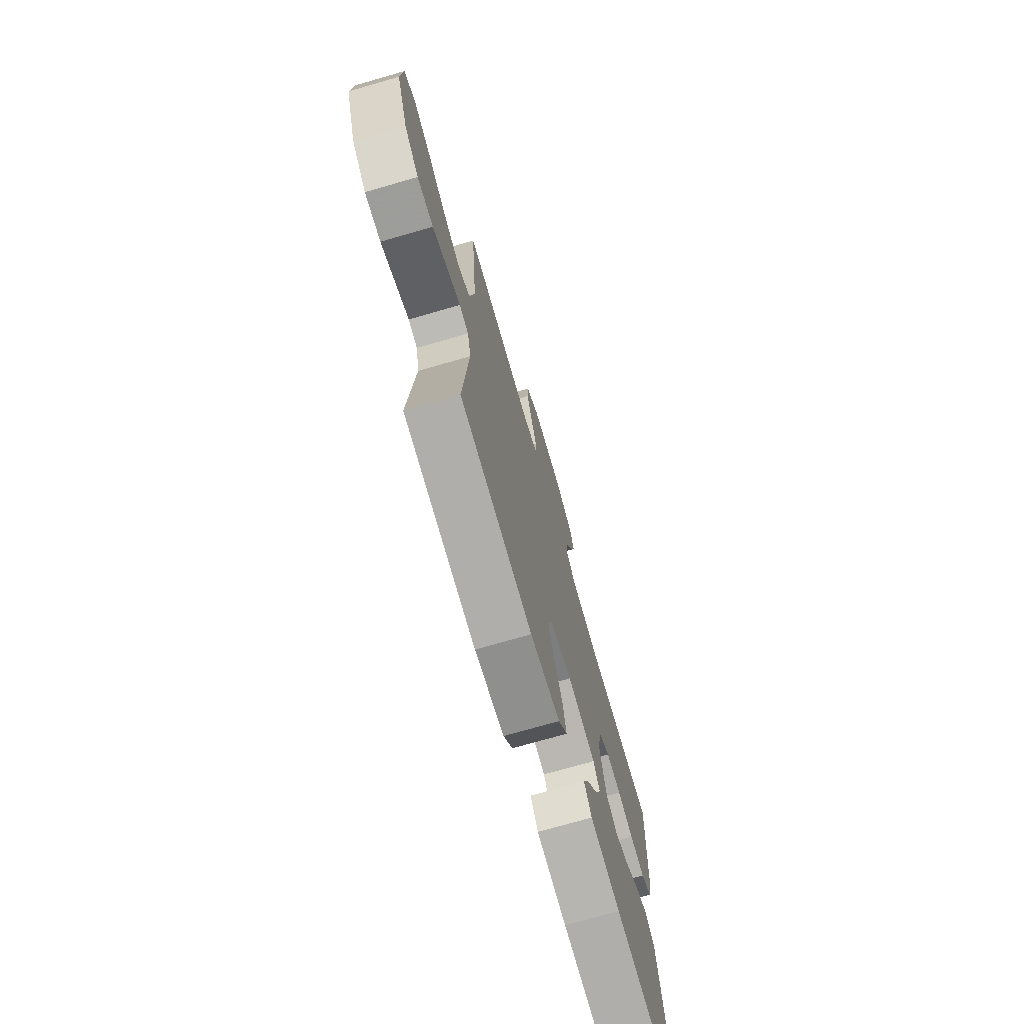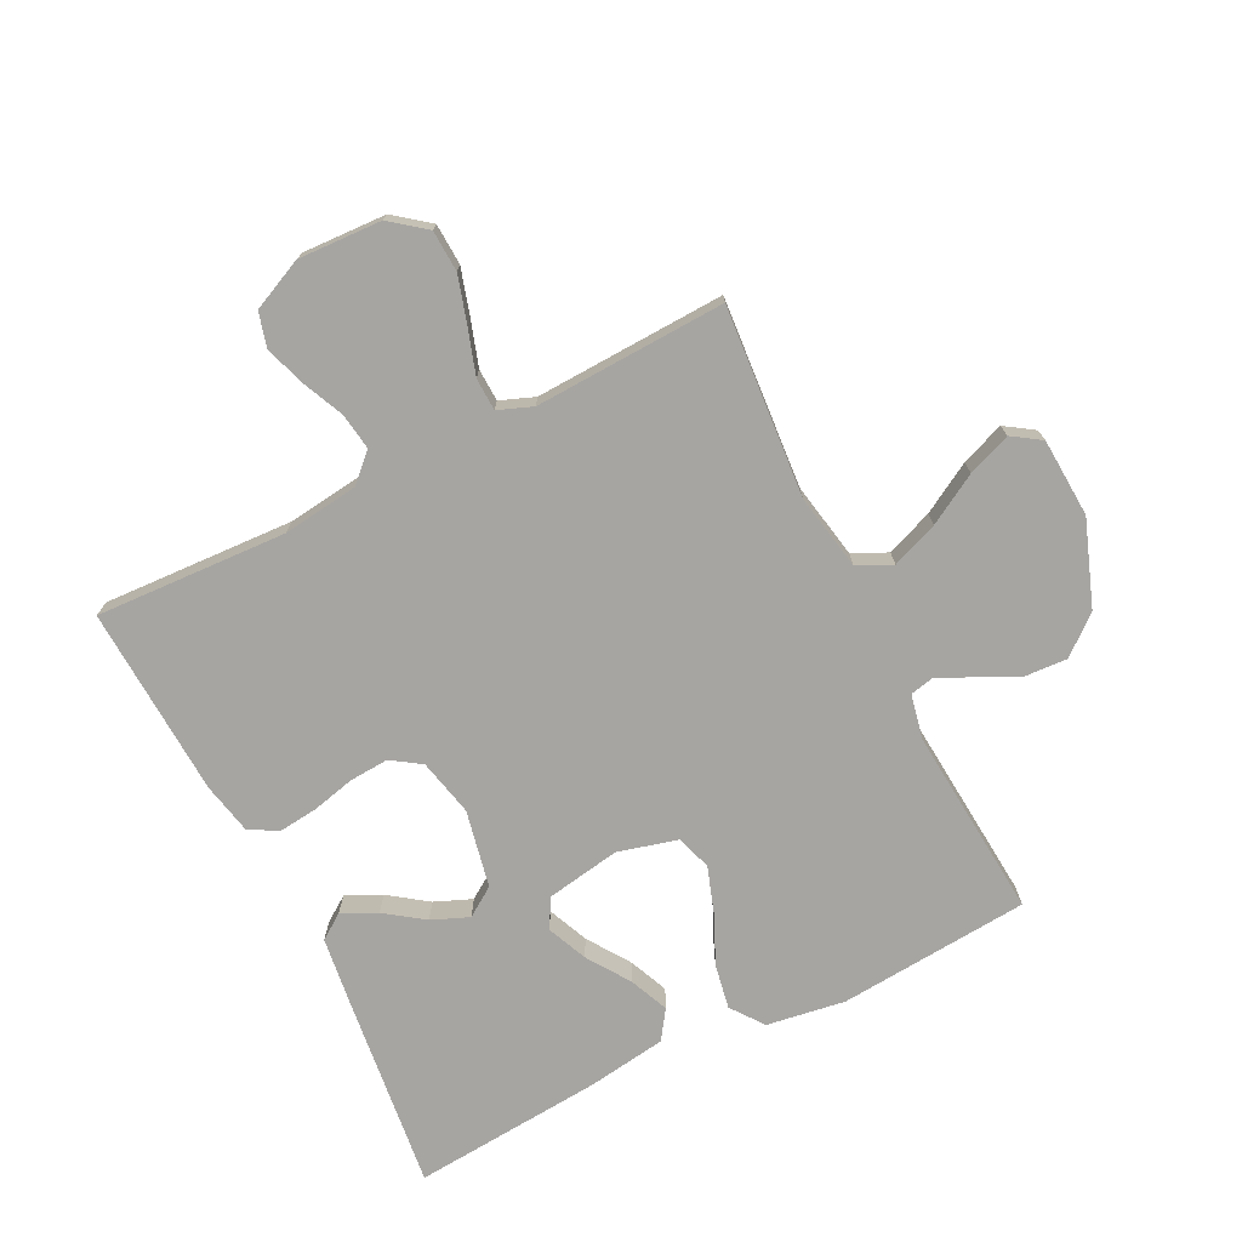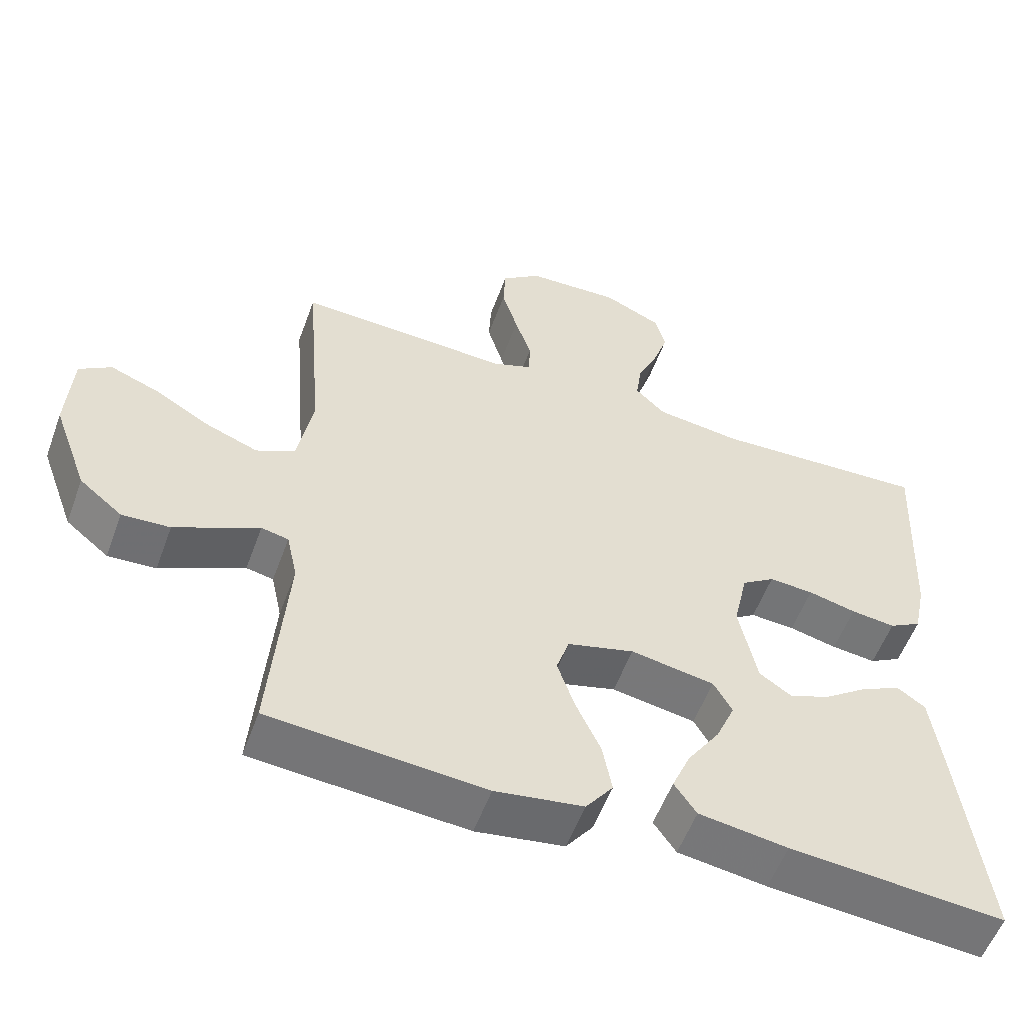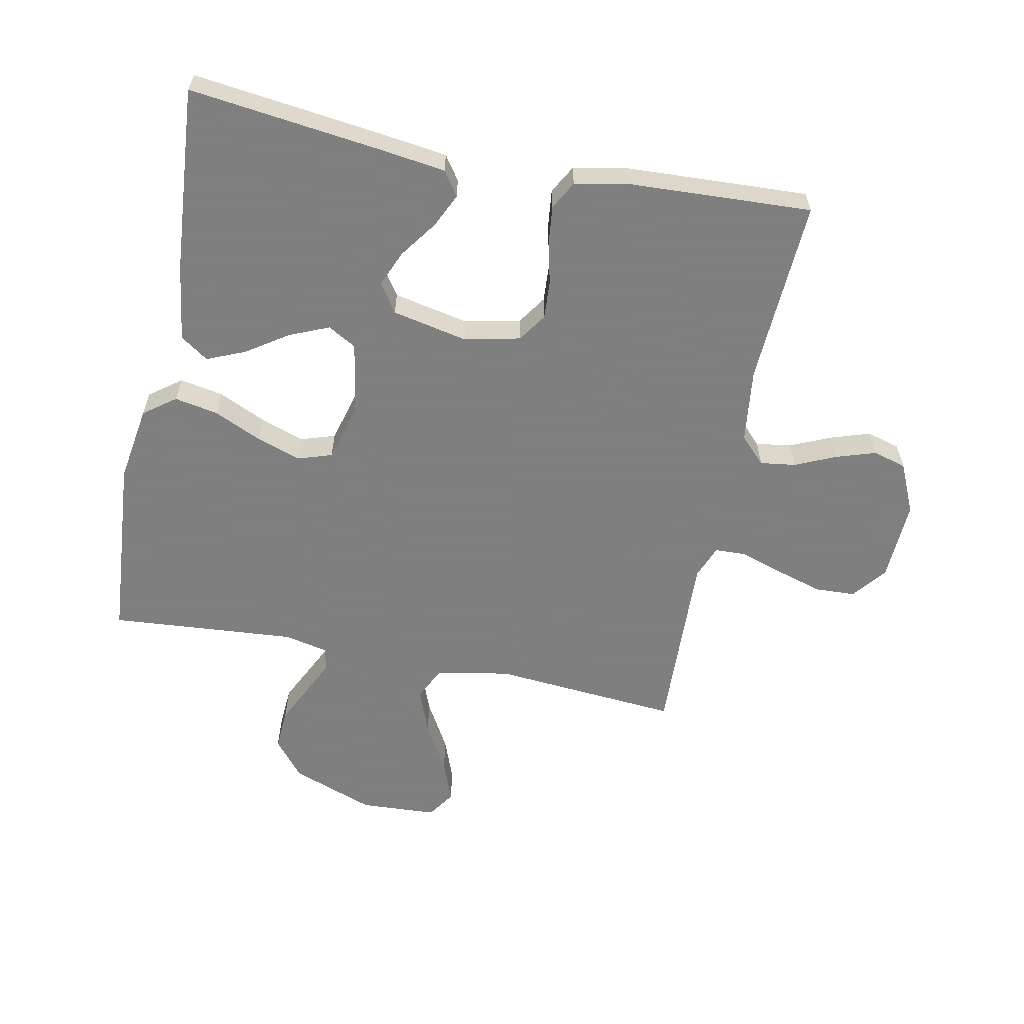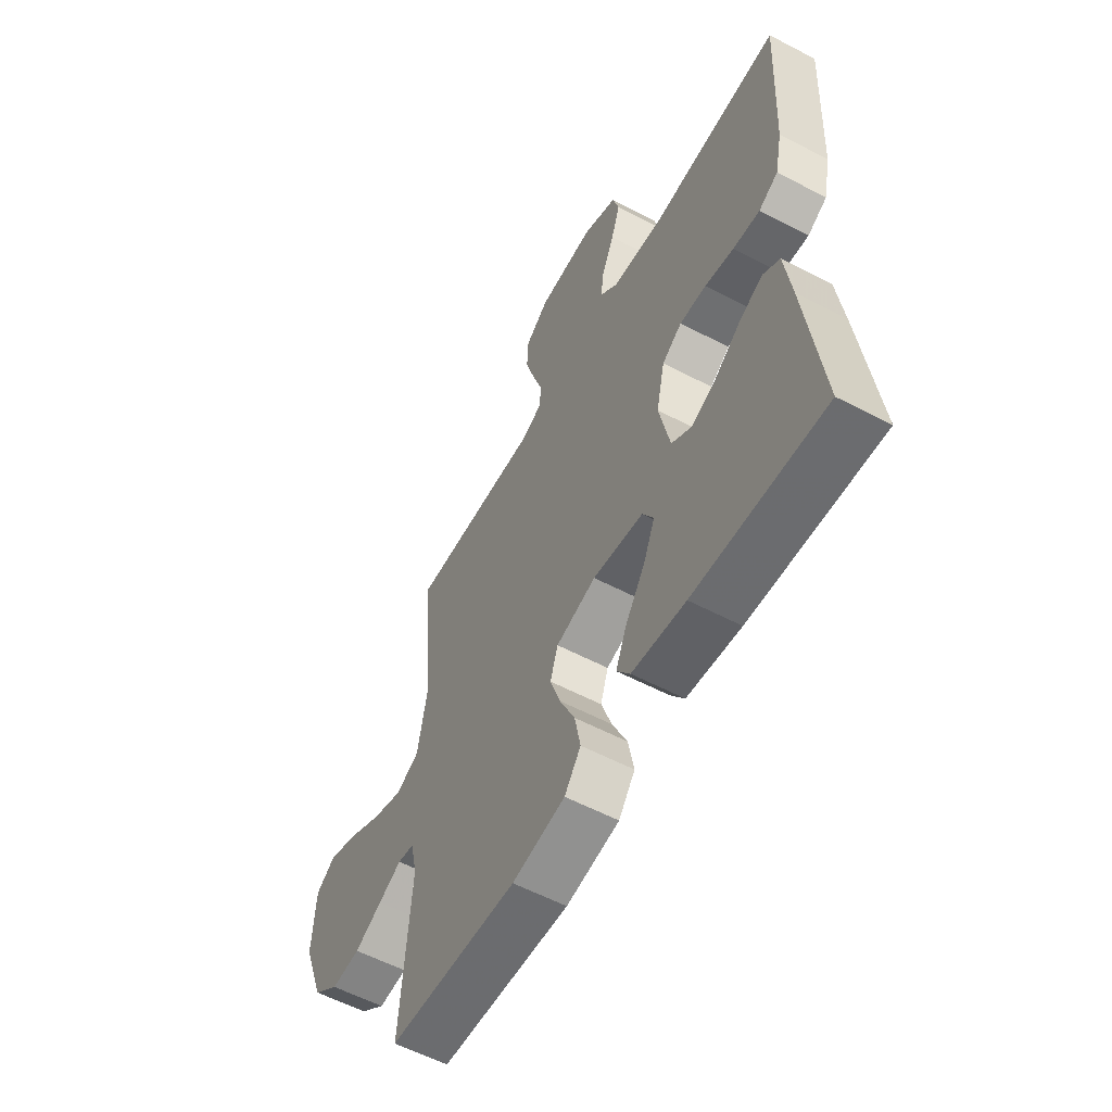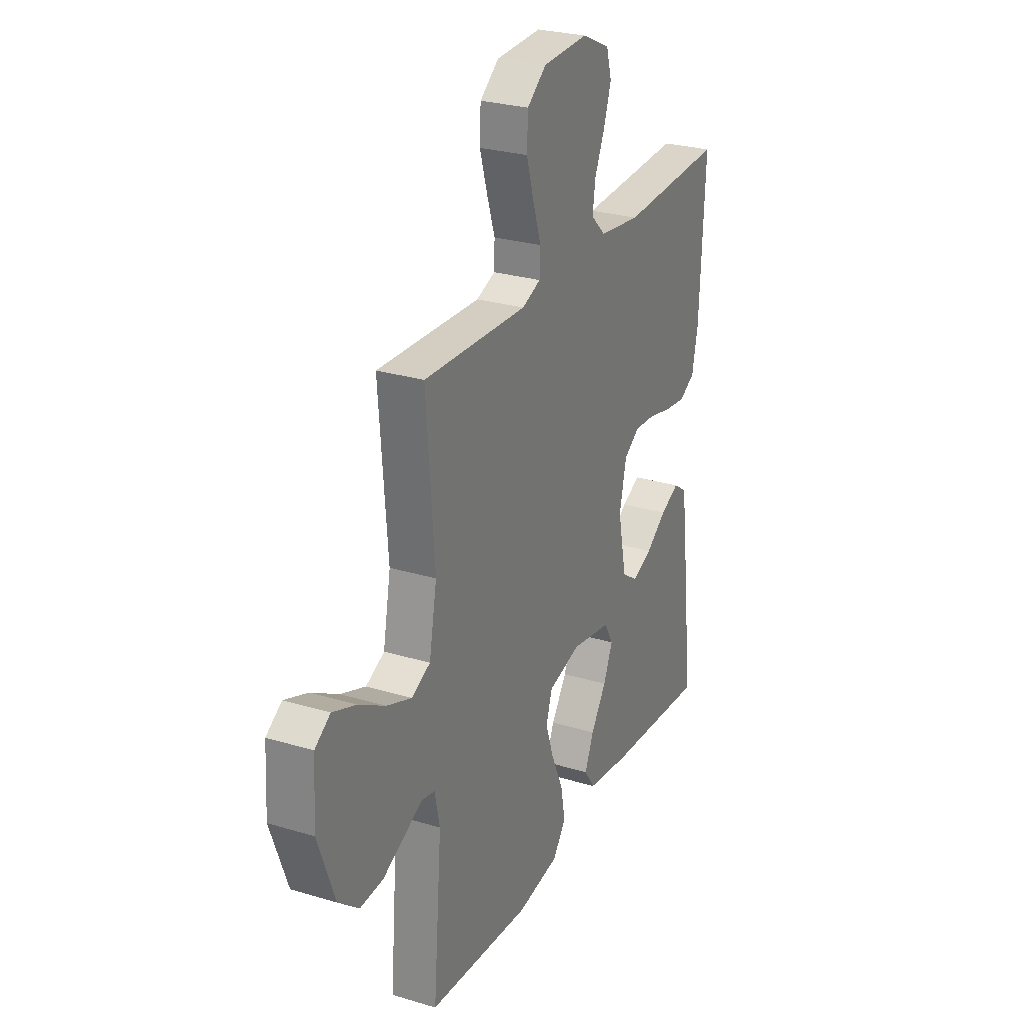
<metadata>
{"format":"obj","ext":"obj","renderer":"f3d","projection":"perspective","resolution":1024,"background":"white","views":[{"elev":-73.5,"azim":106.1,"up":"+Z"},{"elev":-73.9,"azim":26.7,"up":"+Y"},{"elev":-55.6,"azim":160.0,"up":"+Z"},{"elev":-59.9,"azim":-101.5,"up":"+Y"},{"elev":-57.9,"azim":-118.5,"up":"+Z"},{"elev":27.0,"azim":115.1,"up":"+Z"}]}
</metadata>
<code>
v -0.5 0.07 0.5
v -0.2 0.07 0.485
v -0.08 0.07 0.5
v -0.038 0.07 0.541
v -0.046 0.07 0.598
v -0.075 0.07 0.663
v -0.096 0.07 0.727
v -0.081 0.07 0.781
v 0 0.07 0.818
v 0.131 0.07 0.812
v 0.186 0.07 0.769
v 0.189 0.07 0.704
v 0.167 0.07 0.63
v 0.144 0.07 0.56
v 0.146 0.07 0.509
v 0.2 0.07 0.488
v 0.5 0.07 0.5
v 0.476 0.07 0.2
v 0.498 0.07 0.081
v 0.552 0.07 0.055
v 0.625 0.07 0.083
v 0.703 0.07 0.128
v 0.771 0.07 0.154
v 0.816 0.07 0.124
v 0.823 0.07 0
v 0.774 0.07 -0.134
v 0.714 0.07 -0.183
v 0.647 0.07 -0.179
v 0.583 0.07 -0.148
v 0.529 0.07 -0.122
v 0.491 0.07 -0.13
v 0.476 0.07 -0.2
v 0.5 0.07 -0.5
v 0.2 0.07 -0.524
v 0.077 0.07 -0.505
v 0.039 0.07 -0.454
v 0.052 0.07 -0.384
v 0.087 0.07 -0.307
v 0.111 0.07 -0.236
v 0.093 0.07 -0.181
v 0 0.07 -0.156
v -0.117 0.07 -0.176
v -0.143 0.07 -0.222
v -0.116 0.07 -0.285
v -0.071 0.07 -0.352
v -0.045 0.07 -0.413
v -0.076 0.07 -0.458
v -0.2 0.07 -0.476
v -0.5 0.07 -0.5
v -0.464 0.07 -0.2
v -0.449 0.07 -0.086
v -0.41 0.07 -0.059
v -0.355 0.07 -0.085
v -0.295 0.07 -0.128
v -0.237 0.07 -0.152
v -0.191 0.07 -0.121
v -0.166 0.07 0
v -0.186 0.07 0.09
v -0.232 0.07 0.121
v -0.294 0.07 0.117
v -0.361 0.07 0.101
v -0.423 0.07 0.094
v -0.468 0.07 0.119
v -0.485 0.07 0.2
v -0.5 0 0.5
v -0.2 0 0.485
v -0.08 0 0.5
v -0.038 0 0.541
v -0.046 0 0.598
v -0.075 0 0.663
v -0.096 0 0.727
v -0.081 0 0.781
v 0 0 0.818
v 0.131 0 0.812
v 0.186 0 0.769
v 0.189 0 0.704
v 0.167 0 0.63
v 0.144 0 0.56
v 0.146 0 0.509
v 0.2 0 0.488
v 0.5 0 0.5
v 0.476 0 0.2
v 0.498 0 0.081
v 0.552 0 0.055
v 0.625 0 0.083
v 0.703 0 0.128
v 0.771 0 0.154
v 0.816 0 0.124
v 0.823 0 0
v 0.774 0 -0.134
v 0.714 0 -0.183
v 0.647 0 -0.179
v 0.583 0 -0.148
v 0.529 0 -0.122
v 0.491 0 -0.13
v 0.476 0 -0.2
v 0.5 0 -0.5
v 0.2 0 -0.524
v 0.077 0 -0.505
v 0.039 0 -0.454
v 0.052 0 -0.384
v 0.087 0 -0.307
v 0.111 0 -0.236
v 0.093 0 -0.181
v 0 0 -0.156
v -0.117 0 -0.176
v -0.143 0 -0.222
v -0.116 0 -0.285
v -0.071 0 -0.352
v -0.045 0 -0.413
v -0.076 0 -0.458
v -0.2 0 -0.476
v -0.5 0 -0.5
v -0.464 0 -0.2
v -0.449 0 -0.086
v -0.41 0 -0.059
v -0.355 0 -0.085
v -0.295 0 -0.128
v -0.237 0 -0.152
v -0.191 0 -0.121
v -0.166 0 0
v -0.186 0 0.09
v -0.232 0 0.121
v -0.294 0 0.117
v -0.361 0 0.101
v -0.423 0 0.094
v -0.468 0 0.119
v -0.485 0 0.2
f 63 64 1 2
f 60 61 62 63
f 59 60 63 2
f 58 59 2 3
f 57 58 3 4
f 56 57 4
f 51 52 53 54
f 51 54 55
f 50 51 55
f 49 50 55
f 48 49 55 56
f 44 45 46 47
f 43 44 47 48
f 35 36 37 38
f 35 38 39
f 32 33 34 35
f 31 32 35 39
f 26 27 28 29
f 26 29 30
f 25 26 30
f 24 25 30 31
f 21 22 23 24
f 20 21 24 31
f 16 17 18
f 15 16 18 19
f 11 12 13 14
f 9 10 11 14
f 9 14 15
f 8 9 15
f 5 6 7 8
f 5 8 15 19
f 43 48 56 4
f 20 31 39 40
f 19 20 40 41
f 4 5 19
f 4 19 41 42
f 4 42 43
f 66 65 128 127
f 127 126 125 124
f 66 127 124 123
f 67 66 123 122
f 68 67 122 121
f 68 121 120
f 118 117 116 115
f 119 118 115
f 119 115 114
f 119 114 113
f 120 119 113 112
f 111 110 109 108
f 112 111 108 107
f 102 101 100 99
f 103 102 99
f 99 98 97 96
f 103 99 96 95
f 93 92 91 90
f 94 93 90
f 94 90 89
f 95 94 89 88
f 88 87 86 85
f 95 88 85 84
f 82 81 80
f 83 82 80 79
f 78 77 76 75
f 78 75 74 73
f 79 78 73
f 79 73 72
f 72 71 70 69
f 83 79 72 69
f 68 120 112 107
f 104 103 95 84
f 105 104 84 83
f 83 69 68
f 106 105 83 68
f 107 106 68
f 1 65 66 2
f 2 66 67 3
f 3 67 68 4
f 4 68 69 5
f 5 69 70 6
f 6 70 71 7
f 7 71 72 8
f 8 72 73 9
f 9 73 74 10
f 10 74 75 11
f 11 75 76 12
f 12 76 77 13
f 13 77 78 14
f 14 78 79 15
f 15 79 80 16
f 16 80 81 17
f 17 81 82 18
f 18 82 83 19
f 19 83 84 20
f 20 84 85 21
f 21 85 86 22
f 22 86 87 23
f 23 87 88 24
f 24 88 89 25
f 25 89 90 26
f 26 90 91 27
f 27 91 92 28
f 28 92 93 29
f 29 93 94 30
f 30 94 95 31
f 31 95 96 32
f 32 96 97 33
f 33 97 98 34
f 34 98 99 35
f 35 99 100 36
f 36 100 101 37
f 37 101 102 38
f 38 102 103 39
f 39 103 104 40
f 40 104 105 41
f 41 105 106 42
f 42 106 107 43
f 43 107 108 44
f 44 108 109 45
f 45 109 110 46
f 46 110 111 47
f 47 111 112 48
f 48 112 113 49
f 49 113 114 50
f 50 114 115 51
f 51 115 116 52
f 52 116 117 53
f 53 117 118 54
f 54 118 119 55
f 55 119 120 56
f 56 120 121 57
f 57 121 122 58
f 58 122 123 59
f 59 123 124 60
f 60 124 125 61
f 61 125 126 62
f 62 126 127 63
f 63 127 128 64
f 64 128 65 1

</code>
